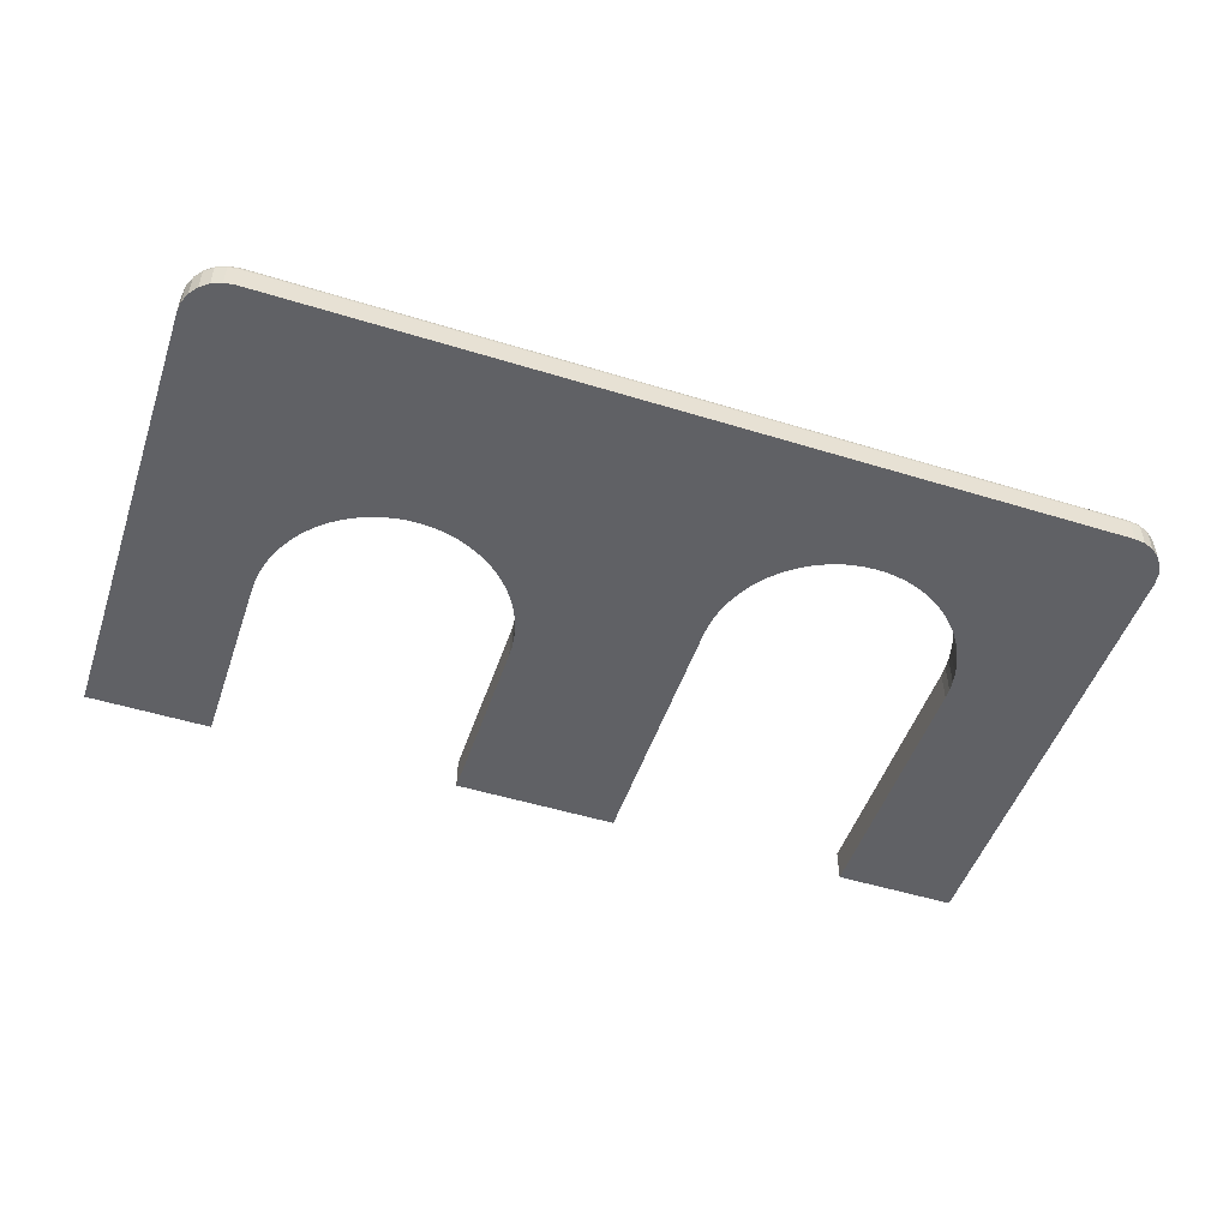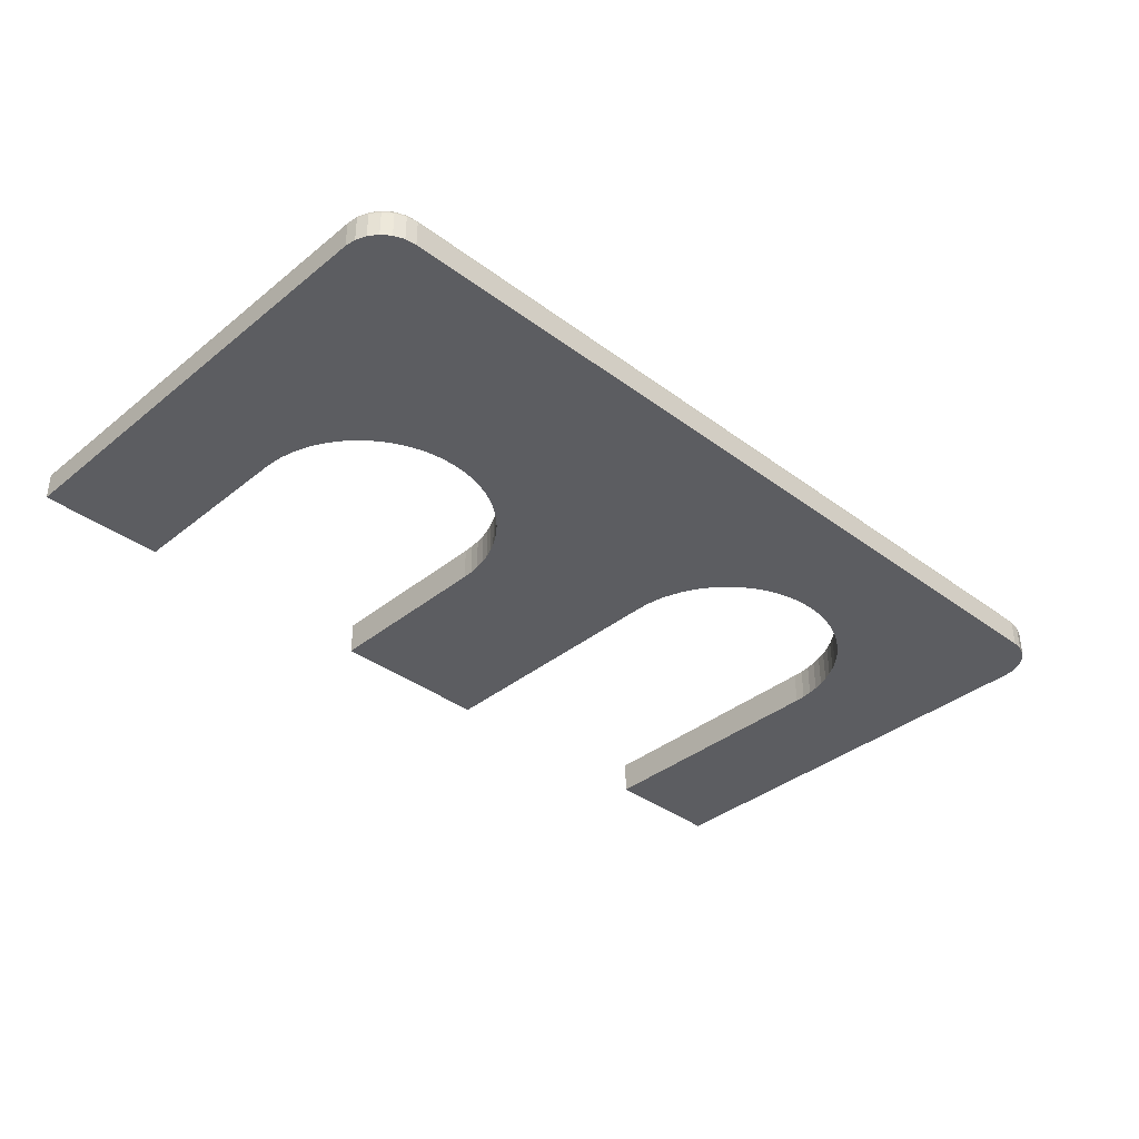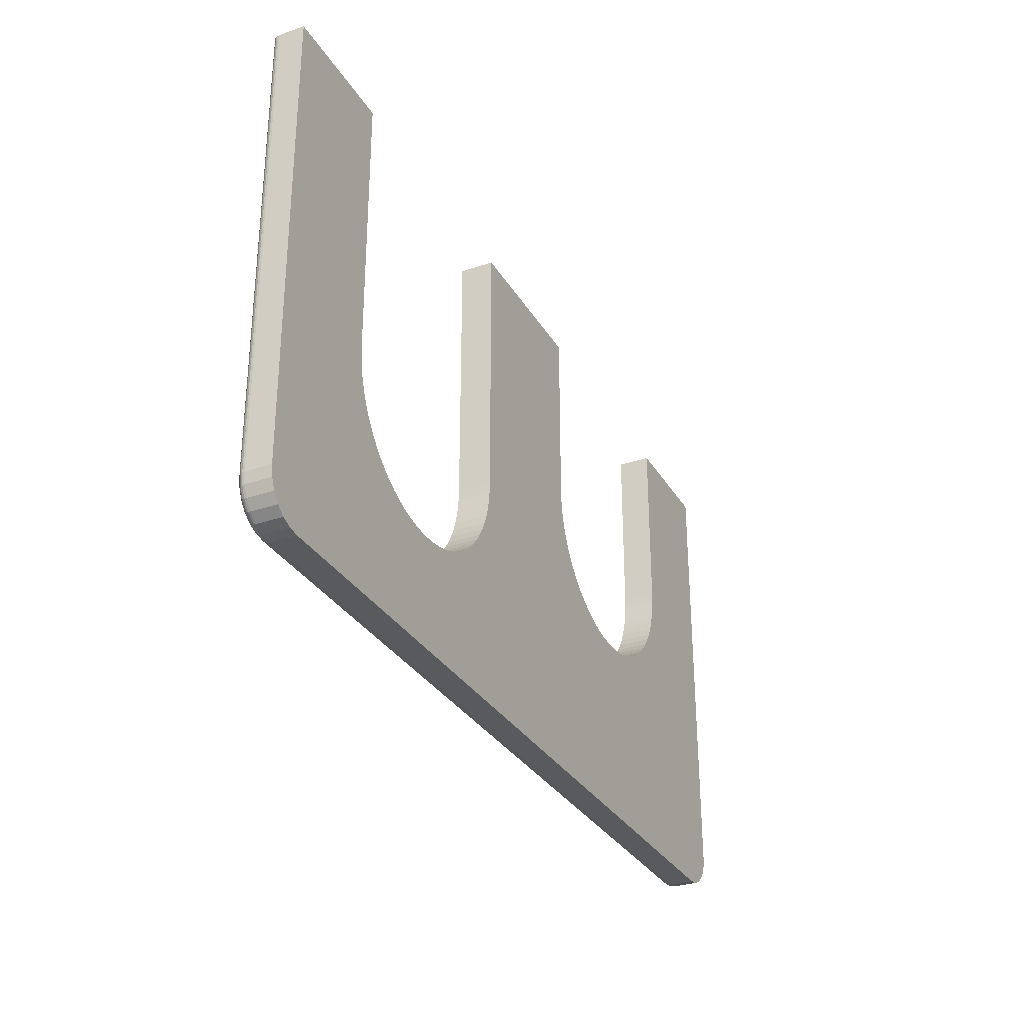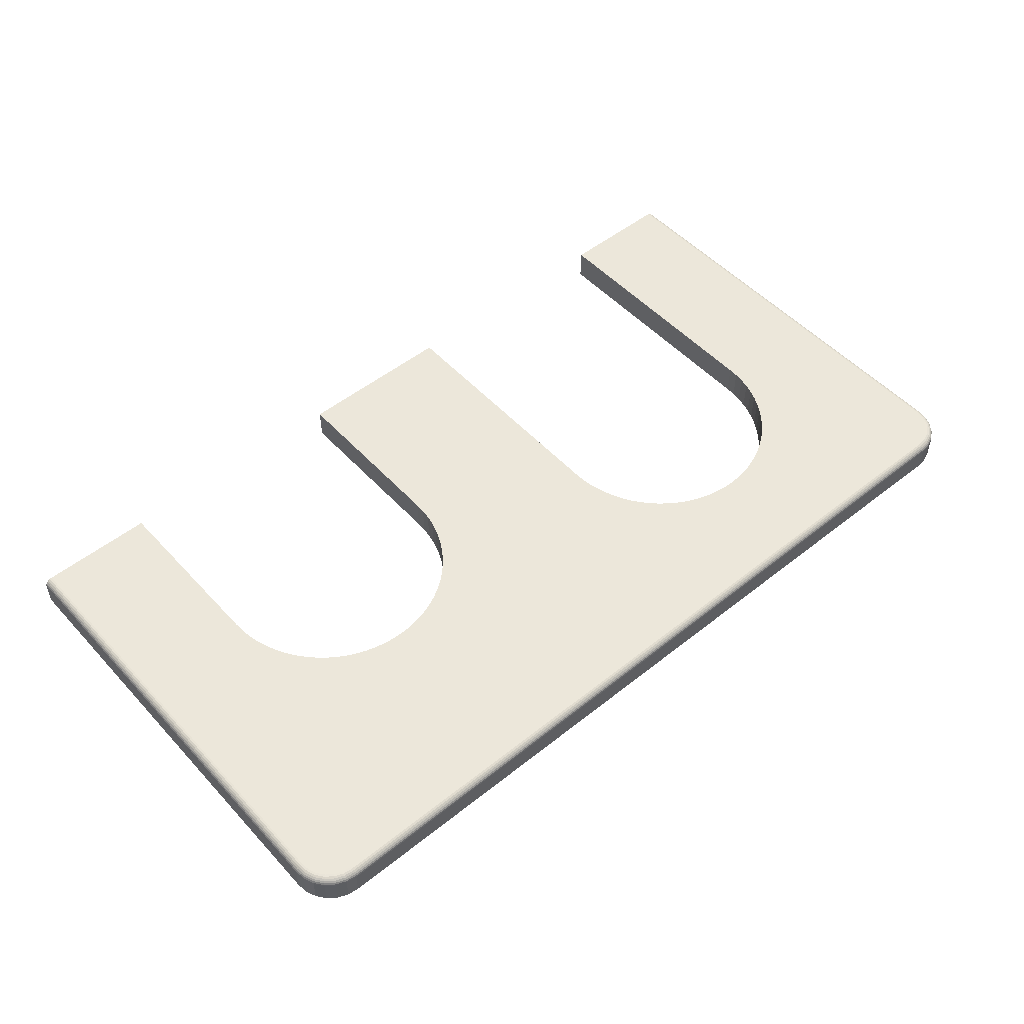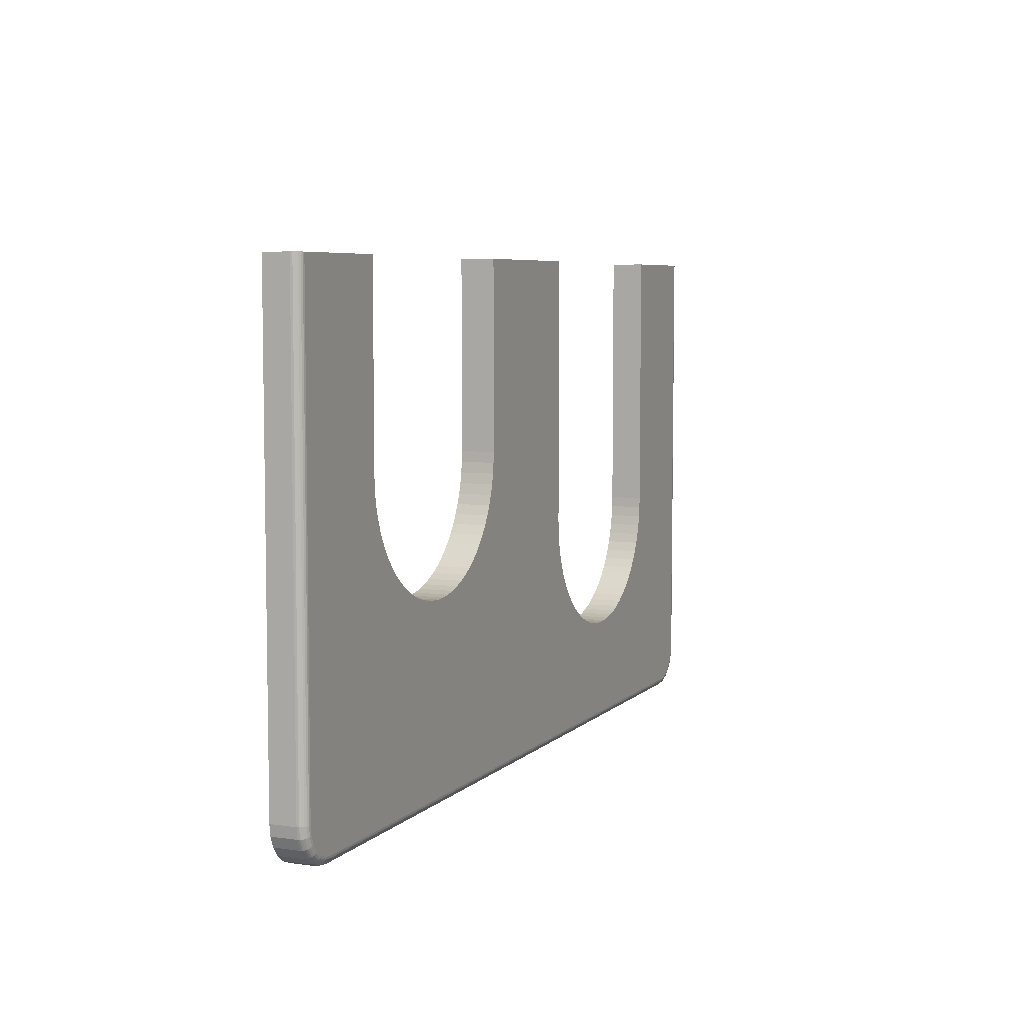
<metadata>
{"format":"obj","ext":"obj","renderer":"f3d","projection":"perspective","resolution":1024,"background":"white","views":[{"elev":-50.2,"azim":-18.7,"up":"+Z"},{"elev":-37.0,"azim":-43.9,"up":"+Z"},{"elev":-30.9,"azim":115.8,"up":"+Y"},{"elev":51.2,"azim":-40.9,"up":"+Z"},{"elev":6.2,"azim":-66.8,"up":"+Y"}]}
</metadata>
<code>
v -0 60 3
v 0 60 0
v -0 5 0
v -0 5 3
v 0.1704 3.706 0
v 0.1704 3.706 3
v 0.6699 2.5 0
v 0.6699 2.5 3
v 1.464 1.464 0
v 1.464 1.464 3
v 2.5 0.6699 0
v 2.5 0.6699 3
v 3.706 0.1704 0
v 3.706 0.1704 3
v 5 -0 0
v 5 -0 3
v 0.03407 60 3.259
v 0.134 60 3.5
v 0.03407 5 3.259
v 0.134 5 3.5
v 0.2929 60 3.707
v 0.2929 5 3.707
v 0.5 60 3.866
v 0.5 5 3.866
v 0.7412 60 3.966
v 0.7412 5 3.966
v 1 60 4
v 1 5 4
v 109.3 2.5 0
v 108.5 1.464 0
v 109.8 3.706 0
v 72.86 14.81 0
v 73.97 14.26 0
v 66.26 21.97 0
v 41.04 27.84 0
v 65.81 23.13 0
v 41.84 28.79 0
v 91.04 17.84 0
v 91.84 18.79 0
v 110 5 0
v 92.56 19.8 0
v 93.19 20.86 0
v 105 -0 0
v 93.74 21.97 0
v 75.13 13.81 0
v 65.46 24.32 0
v 42.56 29.8 0
v 94.19 23.13 0
v 94.54 24.32 0
v 19.84 26.96 0
v 18.96 27.84 0
v 76.32 13.46 0
v 15 38 0
v 15 60 0
v 20.79 26.16 0
v 94.8 25.53 0
v 65.2 25.53 0
v 43.19 30.86 0
v 18.16 28.79 0
v 94.95 26.76 0
v 21.8 25.44 0
v 95 28 0
v 65 28 0
v 45 38 0
v 65 60 0
v 65.05 26.76 0
v 17.44 29.8 0
v 45 60 0
v 43.74 31.97 0
v 22.86 24.81 0
v 95 60 0
v 110 60 0
v 16.81 30.86 0
v 23.97 24.26 0
v 44.19 33.13 0
v 44.54 34.32 0
v 44.8 35.53 0
v 44.95 36.76 0
v 16.26 31.97 0
v 25.13 23.81 0
v 36.03 24.26 0
v 37.14 24.81 0
v 68.96 17.84 0
v 15.81 33.13 0
v 26.32 23.46 0
v 15.46 34.32 0
v 69.84 16.96 0
v 34.87 23.81 0
v 27.53 23.2 0
v 68.16 18.79 0
v 38.2 25.44 0
v 15.2 35.53 0
v 77.53 13.2 0
v 28.76 23.05 0
v 78.76 13.05 0
v 80 13 0
v 81.24 13.05 0
v 82.47 13.2 0
v 83.68 13.46 0
v 70.79 16.16 0
v 84.87 13.81 0
v 86.03 14.26 0
v 15.05 36.76 0
v 87.14 14.81 0
v 88.2 15.44 0
v 33.68 23.46 0
v 30 23 0
v 39.21 26.16 0
v 67.44 19.8 0
v 89.21 16.16 0
v 31.24 23.05 0
v 90.16 16.96 0
v 32.47 23.2 0
v 71.8 15.44 0
v 66.81 20.86 0
v 106.3 0.1704 0
v 107.5 0.6699 0
v 40.16 26.96 0
v 15 60 4
v 2.517 0.6994 3.259
v 1.489 1.489 3.259
v 1.672 1.672 3.707
v 0.9235 2.646 3.707
v 1.559 1.559 3.5
v 1.103 2.75 3.866
v 1.312 2.871 3.966
v 2.172 2.172 4
v 1.536 3 4
v 0.8863 3.898 3.966
v 0.6533 3.835 3.866
v 2.567 0.7859 3.5
v 1.818 1.818 3.866
v 3.715 0.2033 3.259
v 5 0.03407 3.259
v 2.646 0.9235 3.707
v 1.989 1.989 3.966
v 1.136 3.965 4
v 3.741 0.2998 3.5
v 5 0.134 3.5
v 2.75 1.103 3.866
v 3.782 0.4533 3.707
v 5 0.2929 3.707
v 2.871 1.312 3.966
v 3 1.536 4
v 3.835 0.6533 3.866
v 5 0.5 3.866
v 3.898 0.8863 3.966
v 3.965 1.136 4
v 5 1 4
v 5 0.7412 3.966
v 0.2033 3.715 3.259
v 0.2998 3.741 3.5
v 0.6994 2.517 3.259
v 0.4533 3.782 3.707
v 0.7859 2.567 3.5
v 105 -0 3
v 93.74 21.97 4
v 93.19 20.86 4
v 109 5 4
v 75.13 13.81 4
v 73.97 14.26 4
v 65.46 24.32 4
v 42.56 29.8 4
v 41.84 28.79 4
v 94.19 23.13 4
v 94.54 24.32 4
v 65.81 23.13 4
v 76.32 13.46 4
v 94.8 25.53 4
v 65.2 25.53 4
v 43.19 30.86 4
v 94.95 26.76 4
v 15 38 4
v 19.84 26.96 4
v 18.96 27.84 4
v 95 28 4
v 65 60 4
v 45 38 4
v 65 28 4
v 18.16 28.79 4
v 45 60 4
v 65.05 26.76 4
v 43.74 31.97 4
v 20.79 26.16 4
v 109 60 4
v 95 60 4
v 17.44 29.8 4
v 21.8 25.44 4
v 44.19 33.13 4
v 16.81 30.86 4
v 44.54 34.32 4
v 44.8 35.53 4
v 44.95 36.76 4
v 22.86 24.81 4
v 68.96 17.84 4
v 37.14 24.81 4
v 36.03 24.26 4
v 16.26 31.97 4
v 23.97 24.26 4
v 15.81 33.13 4
v 69.84 16.96 4
v 34.87 23.81 4
v 25.13 23.81 4
v 68.16 18.79 4
v 38.2 25.44 4
v 15.46 34.32 4
v 26.32 23.46 4
v 15.2 35.53 4
v 70.79 16.16 4
v 33.68 23.46 4
v 105 1 4
v 27.53 23.2 4
v 77.53 13.2 4
v 78.76 13.05 4
v 80 13 4
v 67.44 19.8 4
v 39.21 26.16 4
v 81.24 13.05 4
v 82.47 13.2 4
v 83.68 13.46 4
v 15.05 36.76 4
v 84.87 13.81 4
v 86.03 14.26 4
v 87.14 14.81 4
v 88.2 15.44 4
v 89.21 16.16 4
v 28.76 23.05 4
v 90.16 16.96 4
v 71.8 15.44 4
v 66.81 20.86 4
v 40.16 26.96 4
v 91.04 17.84 4
v 30 23 4
v 107.8 2.172 4
v 106 1.136 4
v 107 1.536 4
v 31.24 23.05 4
v 32.47 23.2 4
v 72.86 14.81 4
v 66.26 21.97 4
v 108.5 3 4
v 41.04 27.84 4
v 108.9 3.965 4
v 91.84 18.79 4
v 92.56 19.8 4
v 110 60 3
v 110 5 3
v 106.3 0.1704 3
v 107.5 0.6699 3
v 108.5 1.464 3
v 109.3 2.5 3
v 109.8 3.706 3
v 109.9 60 3.5
v 110 60 3.259
v 109.5 60 3.866
v 109.3 60 3.966
v 109.7 60 3.707
v 105 0.03407 3.259
v 105 0.134 3.5
v 105 0.2929 3.707
v 105 0.5 3.866
v 105 0.7412 3.966
v 110 5 3.259
v 109.9 5 3.5
v 109.7 5 3.707
v 109.5 5 3.866
v 109.3 5 3.966
v 109.3 2.517 3.259
v 108.5 1.489 3.259
v 108.3 1.672 3.707
v 107.4 0.9235 3.707
v 108.4 1.559 3.5
v 107.2 1.103 3.866
v 107.1 1.312 3.966
v 106.1 0.8863 3.966
v 106.2 0.6533 3.866
v 109.2 2.567 3.5
v 108.2 1.818 3.866
v 109.8 3.715 3.259
v 109.1 2.646 3.707
v 108 1.989 3.966
v 109.7 3.741 3.5
v 108.9 2.75 3.866
v 109.5 3.782 3.707
v 108.7 2.871 3.966
v 109.3 3.835 3.866
v 109.1 3.898 3.966
v 106.3 0.2033 3.259
v 106.3 0.2998 3.5
v 107.5 0.6994 3.259
v 106.2 0.4533 3.707
v 107.4 0.7859 3.5
f 1 2 3
f 1 3 4
f 4 3 5
f 6 5 7
f 6 4 5
f 8 7 9
f 8 6 7
f 10 9 11
f 10 8 9
f 12 11 13
f 12 10 11
f 14 13 15
f 14 12 13
f 16 14 15
f 17 1 4
f 18 17 19
f 17 4 19
f 18 19 20
f 21 18 22
f 18 20 22
f 23 21 24
f 21 22 24
f 25 23 26
f 23 24 26
f 27 25 28
f 25 26 28
f 29 30 31
f 15 32 33
f 34 35 36
f 35 37 36
f 11 9 7
f 38 39 40
f 39 41 40
f 41 42 40
f 43 38 40
f 30 43 40
f 31 30 40
f 40 42 44
f 15 33 45
f 13 11 15
f 36 37 46
f 11 7 3
f 37 47 46
f 40 44 48
f 7 5 3
f 15 11 3
f 40 48 49
f 50 3 51
f 15 45 52
f 53 2 54
f 3 50 55
f 40 49 56
f 46 47 57
f 47 58 57
f 51 3 59
f 40 56 60
f 15 3 61
f 3 55 61
f 40 60 62
f 63 64 65
f 57 58 66
f 59 3 67
f 64 68 65
f 58 69 66
f 15 61 70
f 62 71 72
f 67 3 73
f 40 62 72
f 66 69 63
f 15 70 74
f 69 75 63
f 75 76 63
f 76 77 63
f 77 78 63
f 78 64 63
f 73 3 79
f 15 74 80
f 81 82 83
f 79 3 84
f 15 80 85
f 84 3 86
f 81 83 87
f 88 81 87
f 15 85 89
f 83 82 90
f 82 91 90
f 86 3 92
f 15 52 43
f 52 93 43
f 15 89 94
f 93 95 43
f 95 96 43
f 96 97 43
f 97 98 43
f 98 99 43
f 88 87 100
f 99 101 43
f 101 102 43
f 92 3 103
f 102 104 43
f 104 105 43
f 15 106 100
f 106 88 100
f 15 94 107
f 91 108 109
f 43 105 110
f 15 107 111
f 90 91 109
f 43 110 112
f 15 111 113
f 15 100 114
f 109 108 115
f 116 43 117
f 108 118 115
f 15 113 106
f 43 112 38
f 103 3 2
f 53 103 2
f 117 43 30
f 15 114 32
f 118 35 34
f 115 118 34
f 21 17 18
f 25 1 17
f 25 21 23
f 25 17 21
f 27 2 1
f 27 1 25
f 54 2 27
f 119 54 27
f 120 121 12
f 122 123 124
f 122 125 123
f 126 127 128
f 126 129 130
f 126 128 129
f 126 130 125
f 131 124 121
f 131 121 120
f 132 125 122
f 133 12 14
f 133 120 12
f 133 14 134
f 135 122 124
f 135 124 131
f 136 127 126
f 136 126 125
f 137 28 26
f 136 125 132
f 138 134 139
f 138 133 134
f 138 131 120
f 138 120 133
f 140 122 135
f 140 132 122
f 141 131 138
f 141 139 142
f 141 138 139
f 141 135 131
f 143 136 132
f 134 14 16
f 143 144 127
f 143 127 136
f 143 132 140
f 145 135 141
f 145 142 146
f 145 140 135
f 145 141 142
f 147 143 140
f 147 144 143
f 147 145 146
f 147 148 144
f 147 149 148
f 147 146 150
f 147 150 149
f 147 140 145
f 151 19 4
f 151 20 19
f 151 4 6
f 152 22 20
f 152 20 151
f 153 6 8
f 153 151 6
f 153 152 151
f 154 24 22
f 154 22 152
f 155 152 153
f 155 154 152
f 130 24 154
f 121 8 10
f 121 10 12
f 121 153 8
f 123 130 154
f 123 154 155
f 129 26 24
f 129 128 137
f 129 137 26
f 129 24 130
f 124 155 153
f 124 123 155
f 124 153 121
f 125 130 123
f 16 15 43
f 16 43 156
f 157 158 159
f 160 161 149
f 144 128 127
f 162 163 164
f 165 157 159
f 148 128 144
f 137 128 148
f 166 165 159
f 162 164 167
f 168 160 149
f 149 137 148
f 169 166 159
f 170 163 162
f 149 28 137
f 170 171 163
f 172 169 159
f 119 27 173
f 174 175 28
f 176 172 159
f 177 178 179
f 180 28 175
f 177 181 178
f 182 171 170
f 182 183 171
f 184 174 28
f 185 186 176
f 187 28 180
f 185 176 159
f 188 28 149
f 188 184 28
f 179 183 182
f 179 189 183
f 190 28 187
f 179 191 189
f 179 192 191
f 179 193 192
f 179 178 193
f 194 188 149
f 195 196 197
f 198 28 190
f 199 194 149
f 200 28 198
f 201 197 202
f 203 199 149
f 201 195 197
f 204 205 196
f 206 28 200
f 204 196 195
f 207 203 149
f 208 28 206
f 209 201 202
f 209 210 149
f 211 168 149
f 212 207 149
f 211 213 168
f 209 202 210
f 211 214 213
f 211 215 214
f 216 217 205
f 211 218 215
f 211 219 218
f 211 220 219
f 221 28 208
f 211 222 220
f 211 223 222
f 211 224 223
f 211 225 224
f 211 226 225
f 227 212 149
f 228 226 211
f 216 205 204
f 229 209 149
f 230 217 216
f 230 231 217
f 232 228 211
f 233 227 149
f 234 235 236
f 237 233 149
f 238 237 149
f 239 229 149
f 240 231 230
f 241 211 235
f 240 242 231
f 241 235 234
f 210 238 149
f 161 239 149
f 27 28 221
f 167 242 240
f 27 221 173
f 159 241 243
f 159 244 232
f 159 245 244
f 159 211 241
f 159 232 211
f 167 164 242
f 158 245 159
f 40 72 246
f 247 40 246
f 248 156 43
f 248 43 116
f 249 116 117
f 249 248 116
f 250 117 30
f 250 249 117
f 251 30 29
f 251 29 31
f 251 250 30
f 252 31 40
f 252 251 31
f 247 252 40
f 185 246 72
f 185 72 71
f 185 71 186
f 253 254 246
f 253 246 185
f 255 185 256
f 255 253 185
f 257 253 255
f 176 71 62
f 176 186 71
f 93 52 213
f 56 169 172
f 60 56 172
f 93 213 214
f 60 172 176
f 95 93 214
f 62 60 176
f 66 63 179
f 95 214 215
f 96 95 215
f 57 66 182
f 66 179 182
f 97 96 218
f 96 215 218
f 98 97 219
f 57 182 170
f 97 218 219
f 46 57 162
f 99 98 220
f 57 170 162
f 98 219 220
f 36 46 167
f 101 99 222
f 46 162 167
f 99 220 222
f 34 36 240
f 102 101 223
f 104 102 223
f 36 167 240
f 101 222 223
f 34 240 230
f 115 34 230
f 104 223 224
f 105 104 225
f 115 230 216
f 109 115 216
f 90 109 216
f 104 224 225
f 110 105 226
f 90 216 204
f 105 225 226
f 90 204 195
f 112 110 228
f 83 90 195
f 110 226 228
f 83 195 201
f 87 83 201
f 38 112 232
f 112 228 232
f 87 201 209
f 38 232 244
f 100 87 209
f 39 38 244
f 39 244 245
f 100 209 229
f 41 39 245
f 114 100 229
f 41 245 158
f 114 229 239
f 42 41 158
f 32 114 239
f 42 158 157
f 44 42 157
f 32 239 161
f 33 32 161
f 44 157 165
f 48 44 165
f 33 161 160
f 45 33 160
f 52 45 160
f 48 165 166
f 49 48 166
f 52 160 168
f 49 166 169
f 56 49 169
f 52 168 213
f 177 63 65
f 177 179 63
f 65 68 181
f 177 65 181
f 54 173 53
f 119 173 54
f 64 178 68
f 68 178 181
f 111 107 233
f 107 227 233
f 113 111 237
f 111 233 237
f 103 53 173
f 106 113 238
f 113 237 238
f 92 103 221
f 103 173 221
f 88 106 210
f 106 238 210
f 86 92 208
f 92 221 208
f 81 88 202
f 88 210 202
f 84 86 206
f 86 208 206
f 82 81 197
f 81 202 197
f 79 84 200
f 84 206 200
f 91 82 196
f 82 197 196
f 79 200 198
f 73 79 198
f 108 91 205
f 91 196 205
f 73 198 190
f 67 73 190
f 118 108 217
f 108 205 217
f 67 190 187
f 59 67 187
f 35 118 231
f 118 217 231
f 59 187 180
f 51 59 180
f 37 35 242
f 35 231 242
f 51 180 175
f 50 51 175
f 37 242 164
f 47 37 164
f 50 175 174
f 55 50 174
f 47 164 163
f 58 47 163
f 55 174 184
f 61 55 184
f 58 163 171
f 69 58 171
f 61 184 188
f 69 171 183
f 70 61 188
f 75 69 183
f 75 183 189
f 70 188 194
f 74 70 194
f 76 75 189
f 76 189 191
f 74 194 199
f 77 76 191
f 80 74 199
f 77 191 192
f 78 77 192
f 80 199 203
f 85 80 203
f 78 192 193
f 64 78 193
f 64 193 178
f 85 203 207
f 89 85 207
f 89 207 212
f 94 89 212
f 94 212 227
f 107 94 227
f 134 16 156
f 139 134 258
f 134 156 258
f 142 139 259
f 139 258 259
f 146 142 260
f 142 259 260
f 146 260 261
f 150 146 262
f 146 261 262
f 149 150 211
f 150 262 211
f 263 247 254
f 247 246 254
f 264 263 253
f 263 254 253
f 265 264 257
f 264 253 257
f 266 265 255
f 265 257 255
f 267 266 256
f 266 255 256
f 159 267 185
f 267 256 185
f 268 269 251
f 270 271 272
f 270 273 271
f 274 234 236
f 274 275 276
f 274 236 275
f 274 276 273
f 277 272 269
f 277 269 268
f 278 273 270
f 279 251 252
f 279 268 251
f 279 252 263
f 280 270 272
f 280 272 277
f 281 234 274
f 281 274 273
f 235 211 262
f 281 273 278
f 282 263 264
f 282 279 263
f 282 277 268
f 282 268 279
f 283 270 280
f 283 278 270
f 284 277 282
f 284 264 265
f 284 282 264
f 284 280 277
f 285 281 278
f 263 252 247
f 285 241 234
f 285 234 281
f 285 278 283
f 286 280 284
f 286 265 266
f 286 283 280
f 286 284 265
f 287 285 283
f 287 241 285
f 287 286 266
f 287 243 241
f 287 159 243
f 287 266 267
f 287 267 159
f 287 283 286
f 288 258 156
f 288 259 258
f 288 156 248
f 289 260 259
f 289 259 288
f 290 248 249
f 290 288 248
f 290 289 288
f 291 261 260
f 291 260 289
f 292 289 290
f 292 291 289
f 276 261 291
f 269 249 250
f 269 250 251
f 269 290 249
f 271 276 291
f 271 291 292
f 275 262 261
f 275 236 235
f 275 235 262
f 275 261 276
f 272 292 290
f 272 271 292
f 272 290 269
f 273 276 271

</code>
